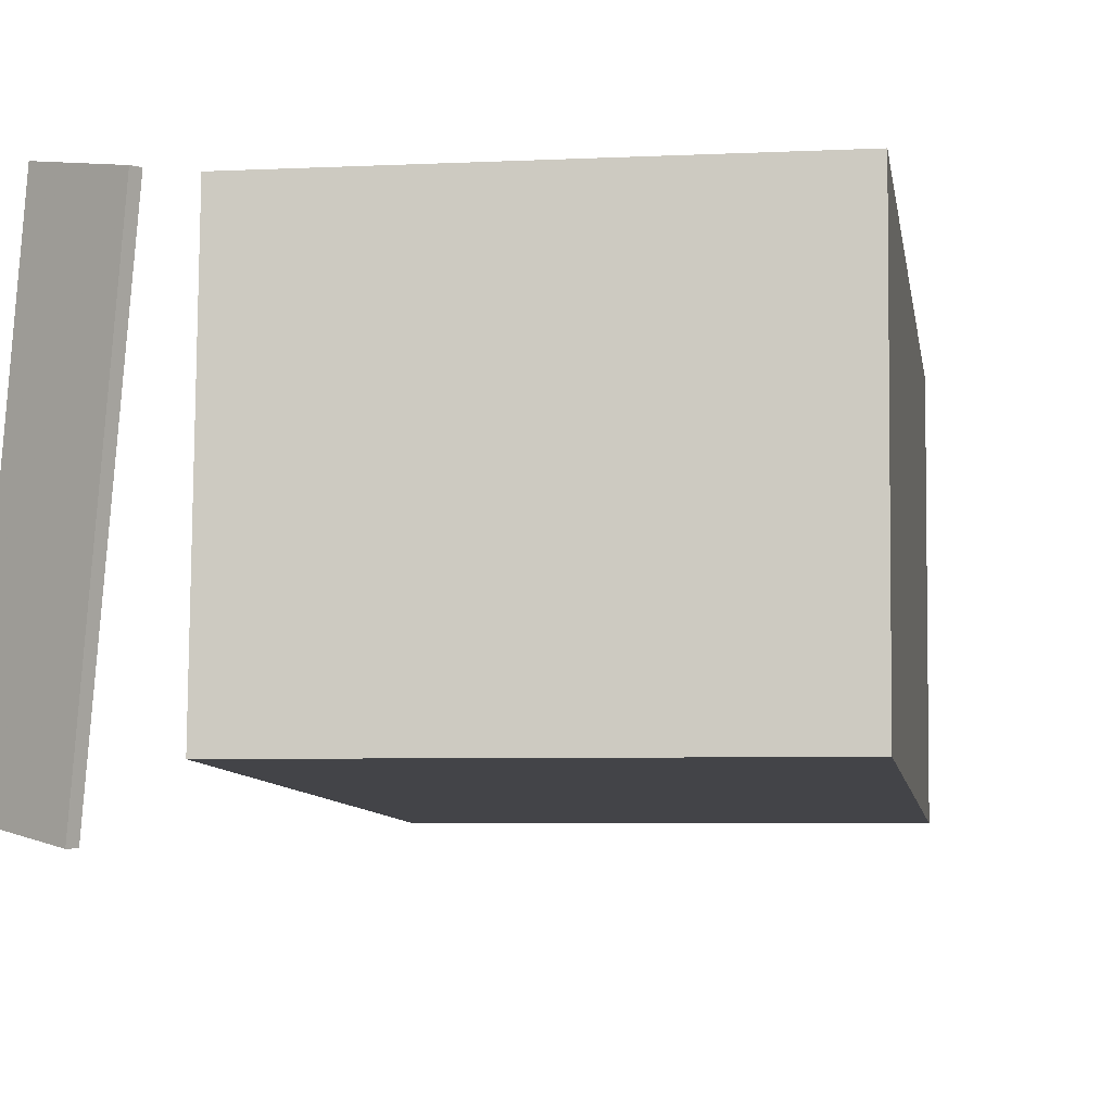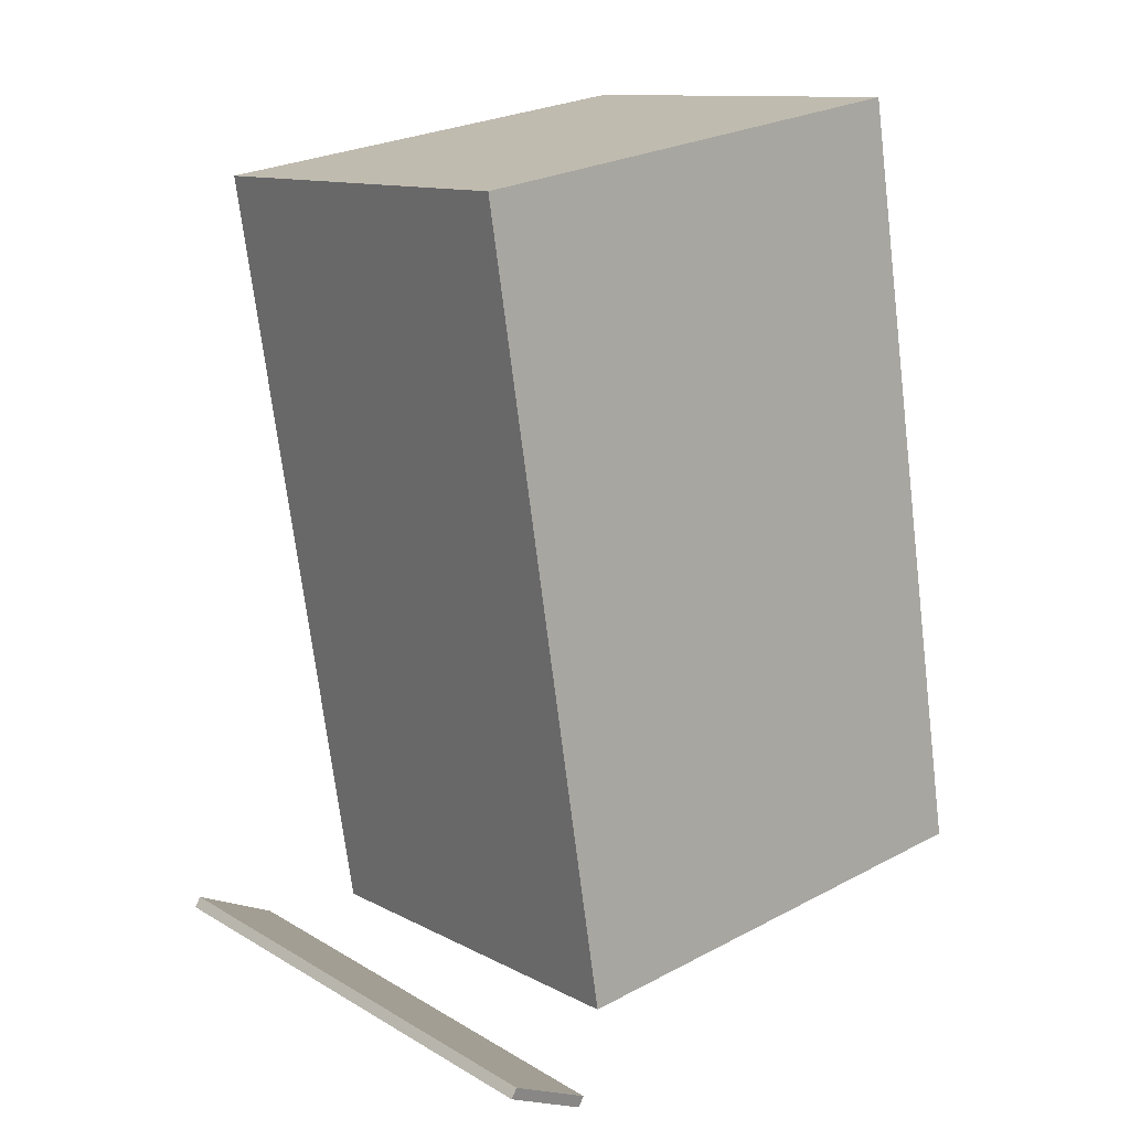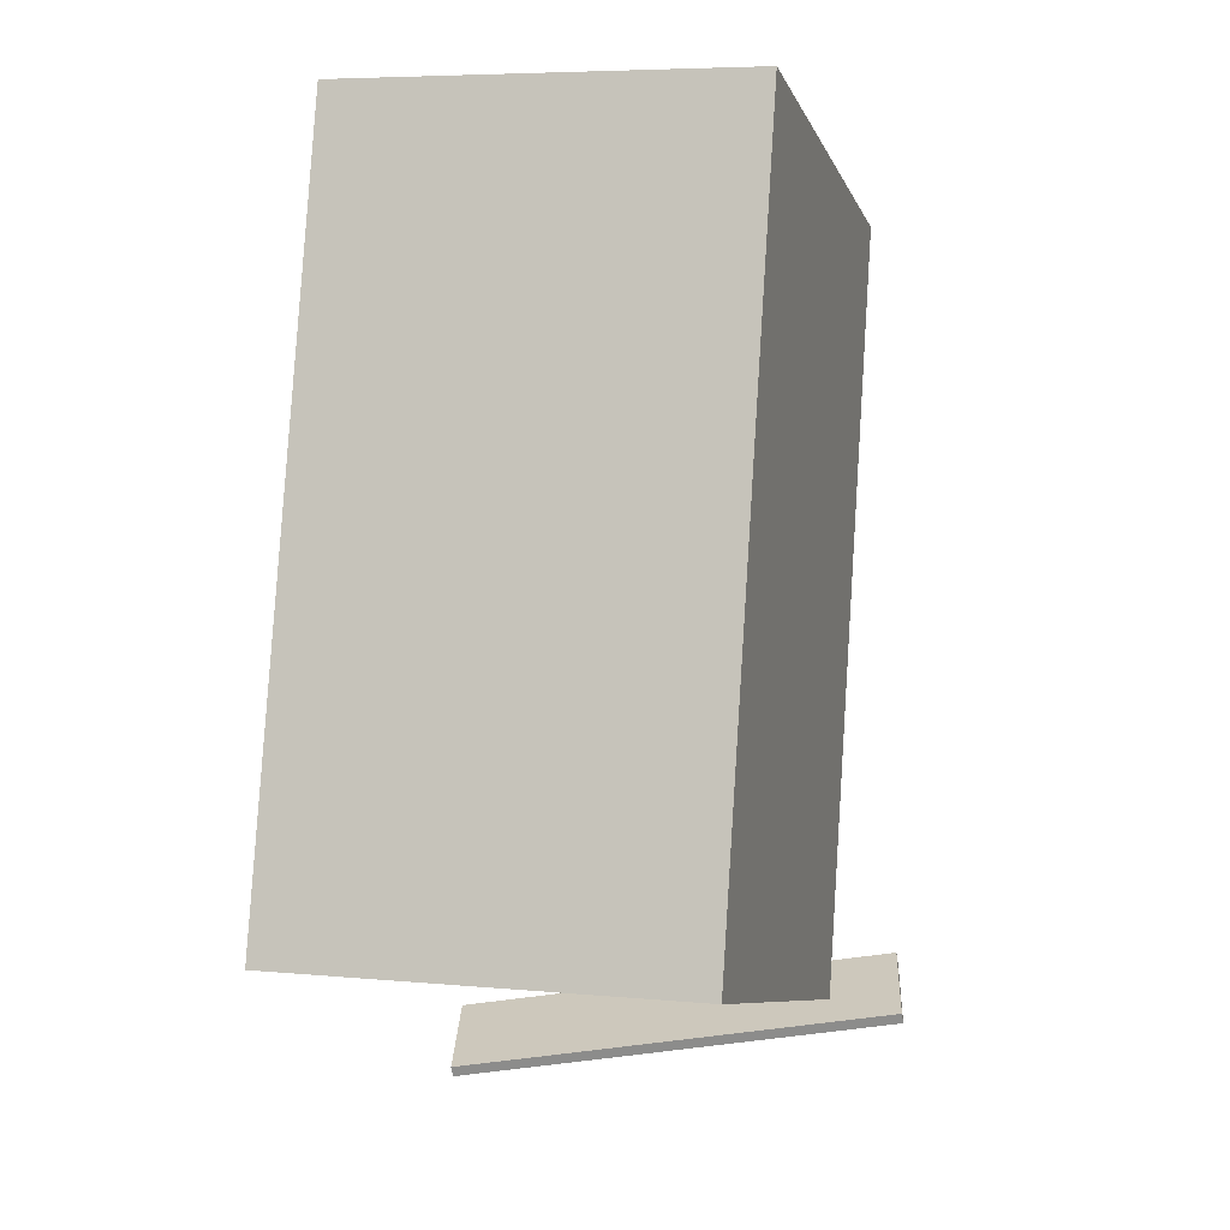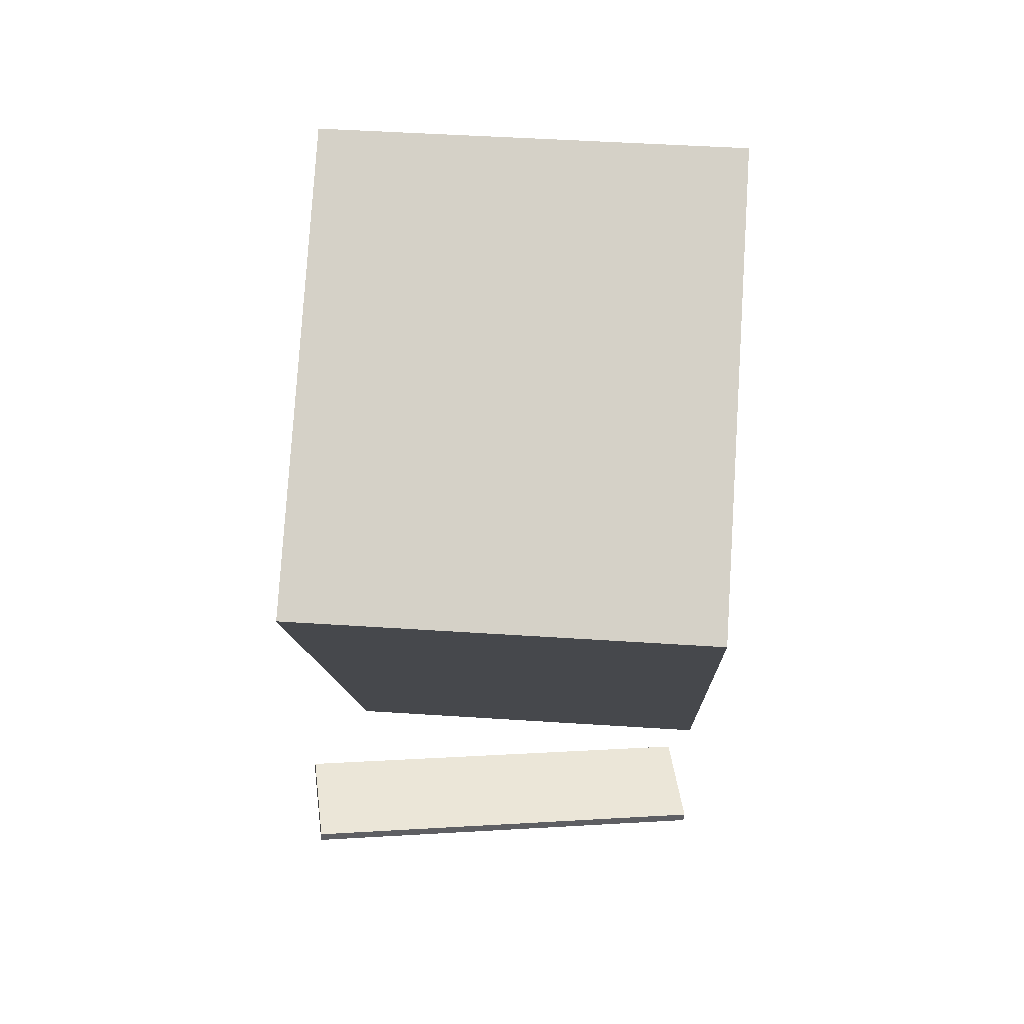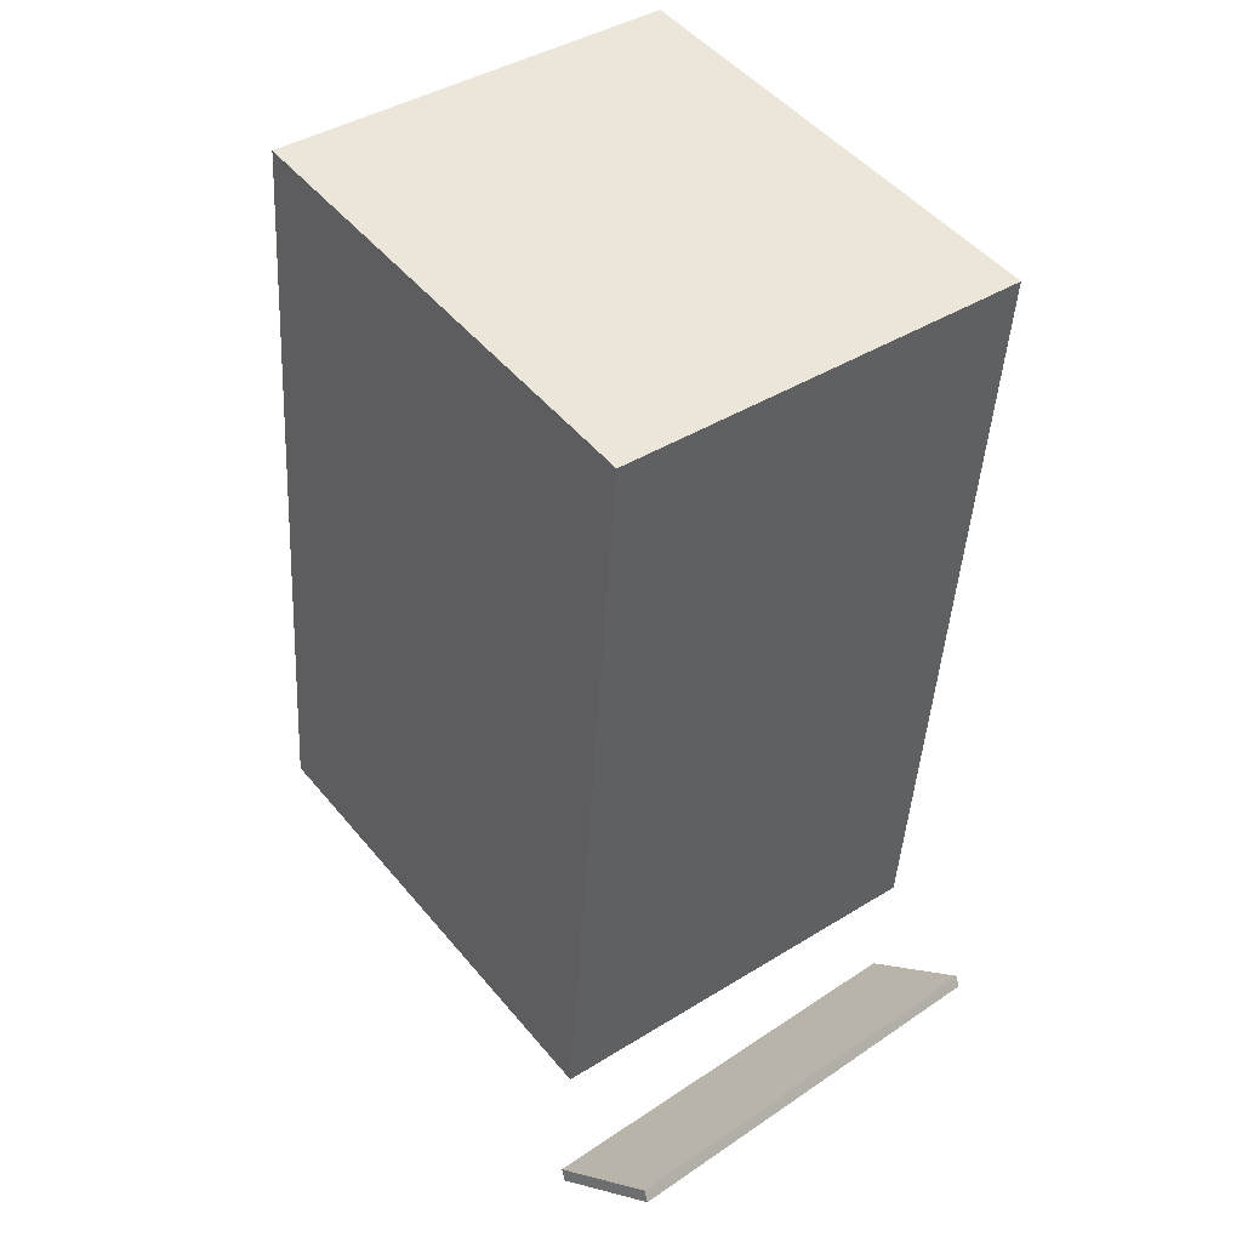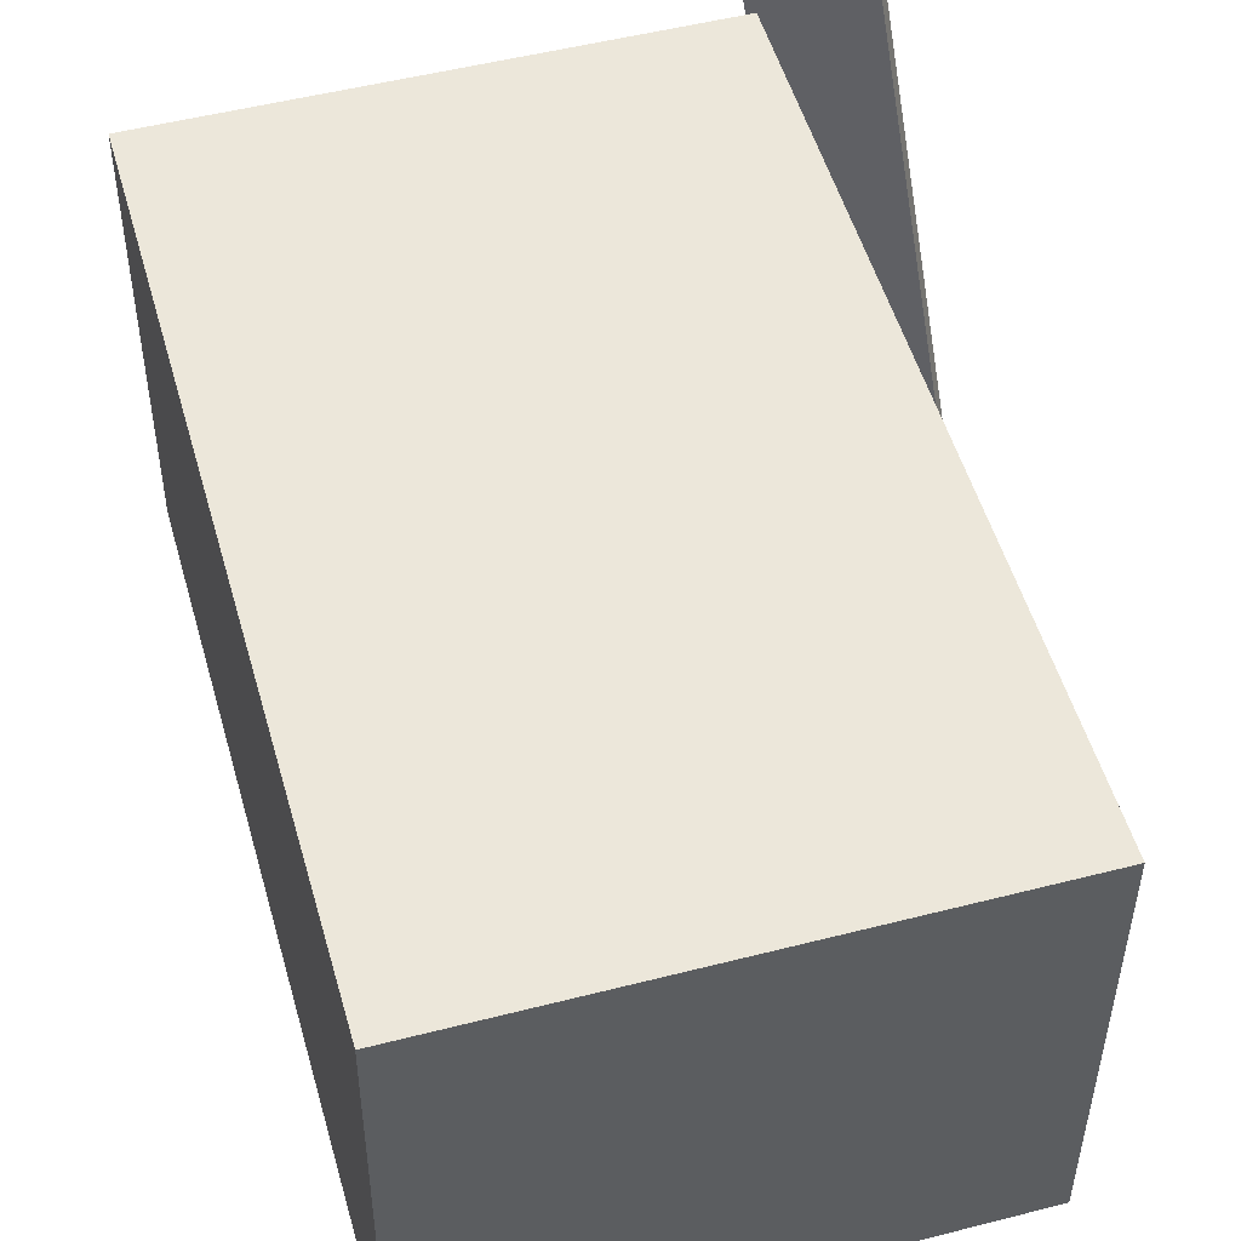
<metadata>
{"format":"obj","ext":"obj","renderer":"f3d","projection":"perspective","resolution":1024,"background":"white","views":[{"elev":-6.6,"azim":16.5,"up":"+Z"},{"elev":14.0,"azim":-39.0,"up":"+Y"},{"elev":-0.1,"azim":105.5,"up":"+Y"},{"elev":71.0,"azim":-86.1,"up":"+Y"},{"elev":37.9,"azim":-127.3,"up":"+Y"},{"elev":49.8,"azim":172.0,"up":"+Z"}]}
</metadata>
<code>
v -0.3441 -0.4365 -0.2934
v -0.2634 -0.5118 0.2456
v -0.3503 -0.4488 -0.2942
v -0.2696 -0.5241 0.2448
v -0.4607 -0.3794 -0.268
v -0.3799 -0.4546 0.271
v -0.4669 -0.3917 -0.2688
v -0.3861 -0.4669 0.2703
f 1.0 7.0 5.0
f 1.0 3.0 7.0
f 1.0 4.0 3.0
f 1.0 2.0 4.0
f 3.0 8.0 7.0
f 3.0 4.0 8.0
f 5.0 7.0 8.0
f 5.0 8.0 6.0
f 1.0 5.0 6.0
f 1.0 6.0 2.0
f 2.0 6.0 8.0
f 2.0 8.0 4.0
v -0.2629 -0.4106 -0.2214
v -0.2628 -0.3959 0.2696
v -0.3874 0.5081 -0.2488
v -0.3874 0.5228 0.2421
v 0.3021 -0.334 -0.2237
v 0.3021 -0.3193 0.2672
v 0.1775 0.5846 -0.2512
v 0.1775 0.5993 0.2398
f 9.0 15.0 13.0
f 9.0 11.0 15.0
f 9.0 12.0 11.0
f 9.0 10.0 12.0
f 11.0 16.0 15.0
f 11.0 12.0 16.0
f 13.0 15.0 16.0
f 13.0 16.0 14.0
f 9.0 13.0 14.0
f 9.0 14.0 10.0
f 10.0 14.0 16.0
f 10.0 16.0 12.0

</code>
